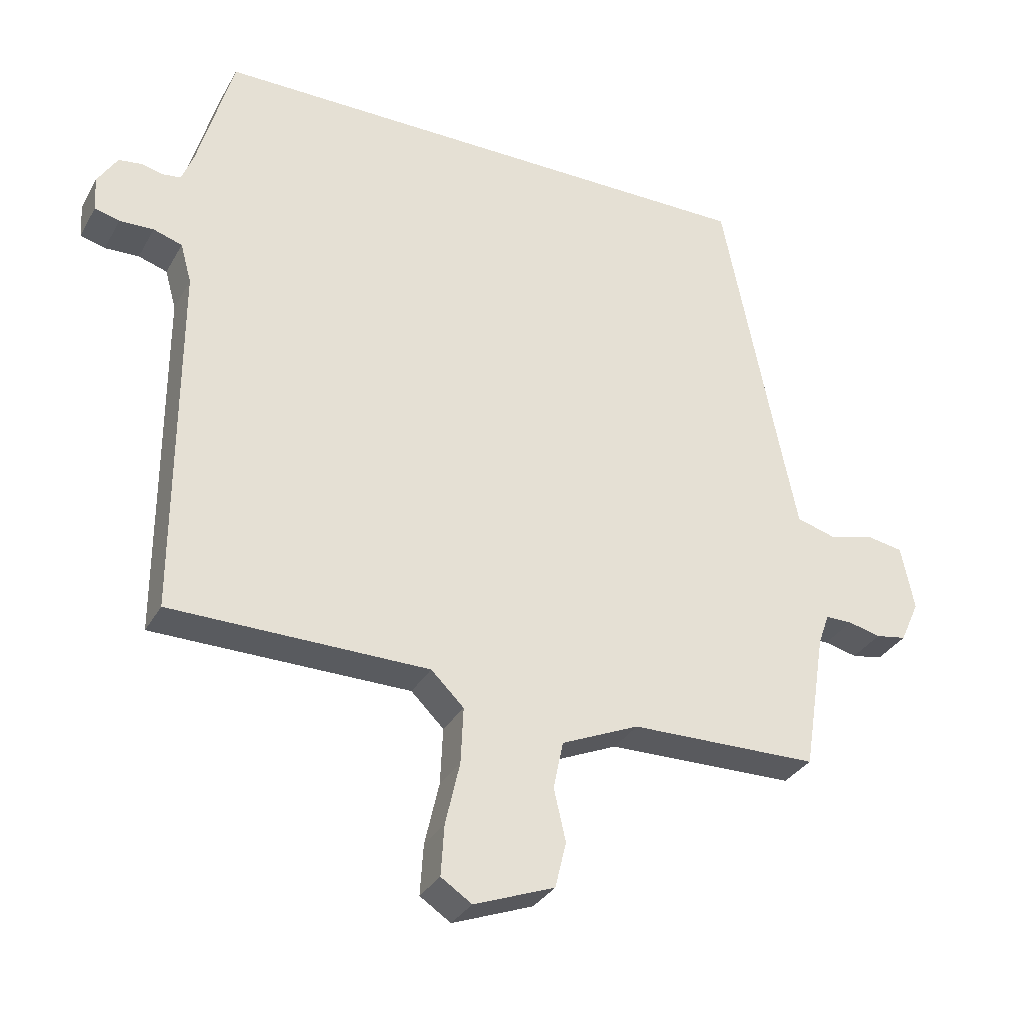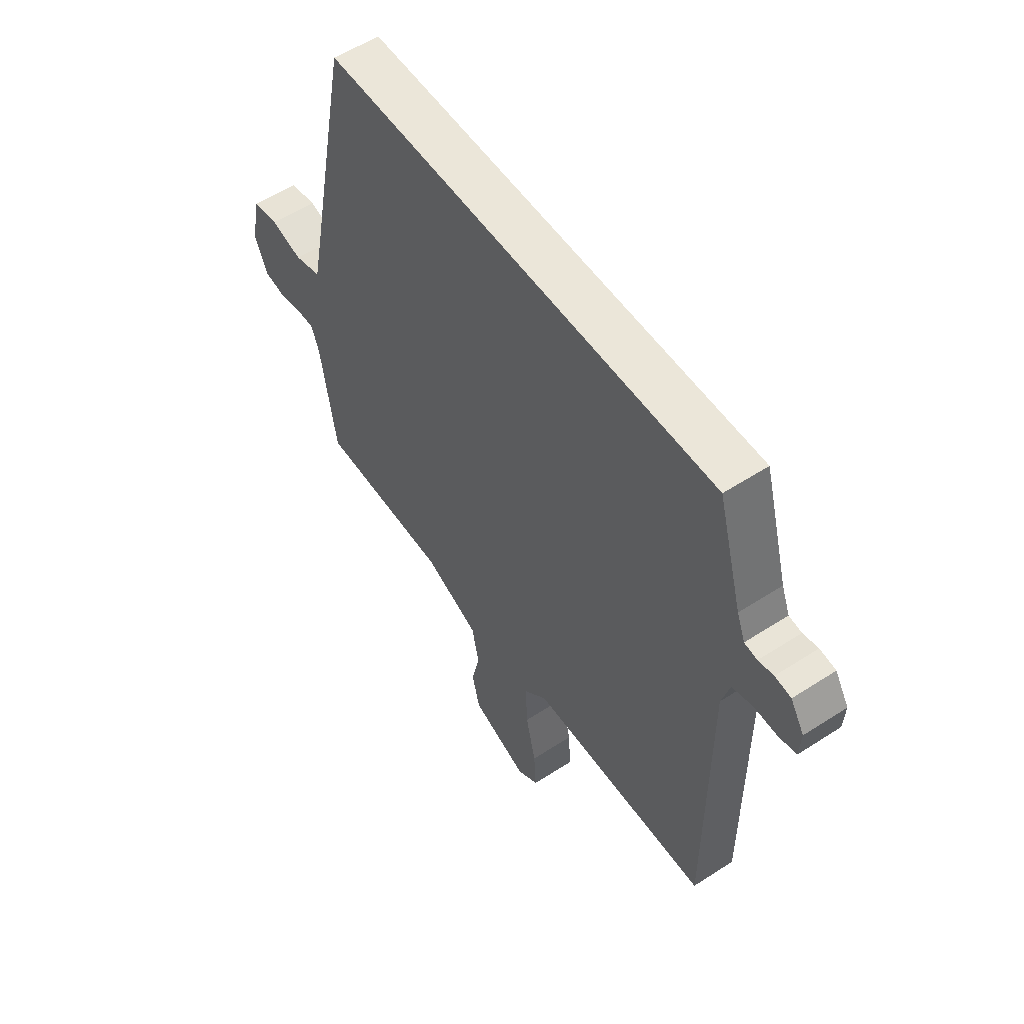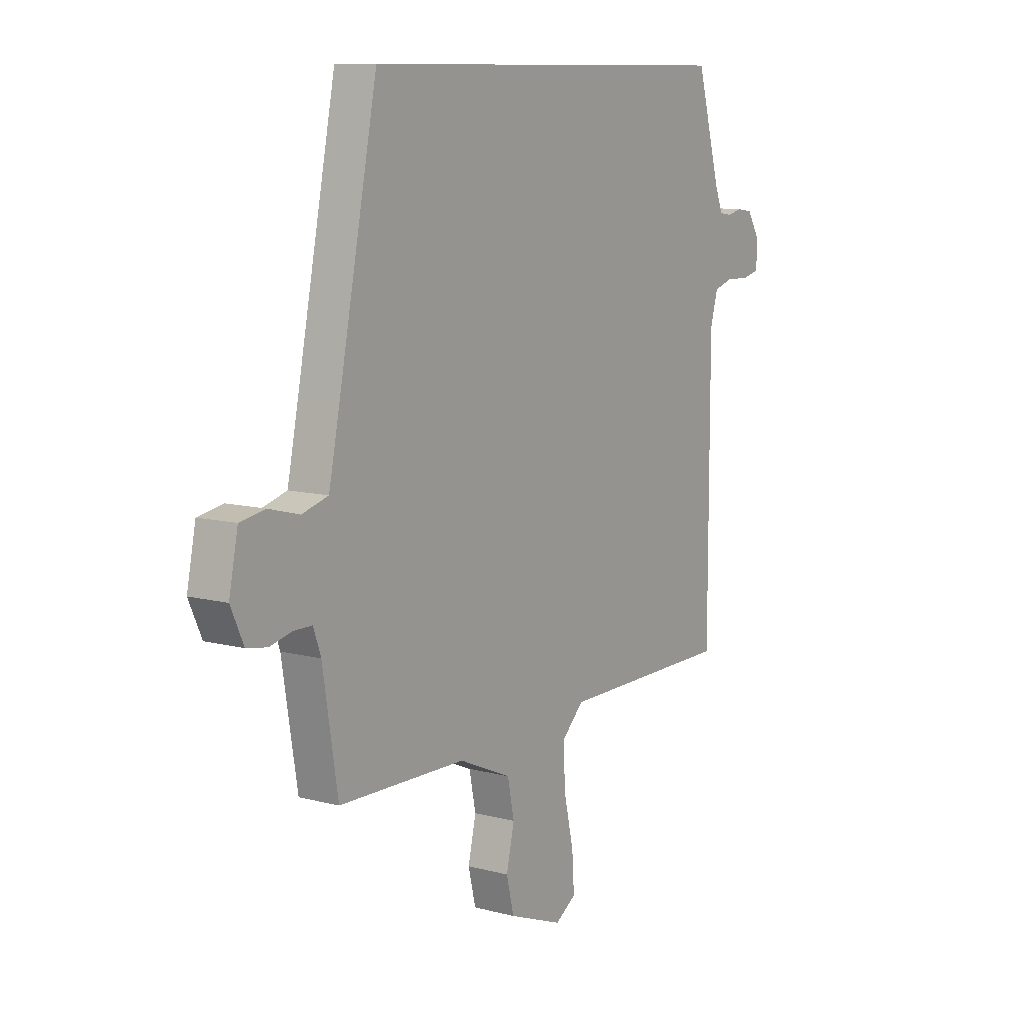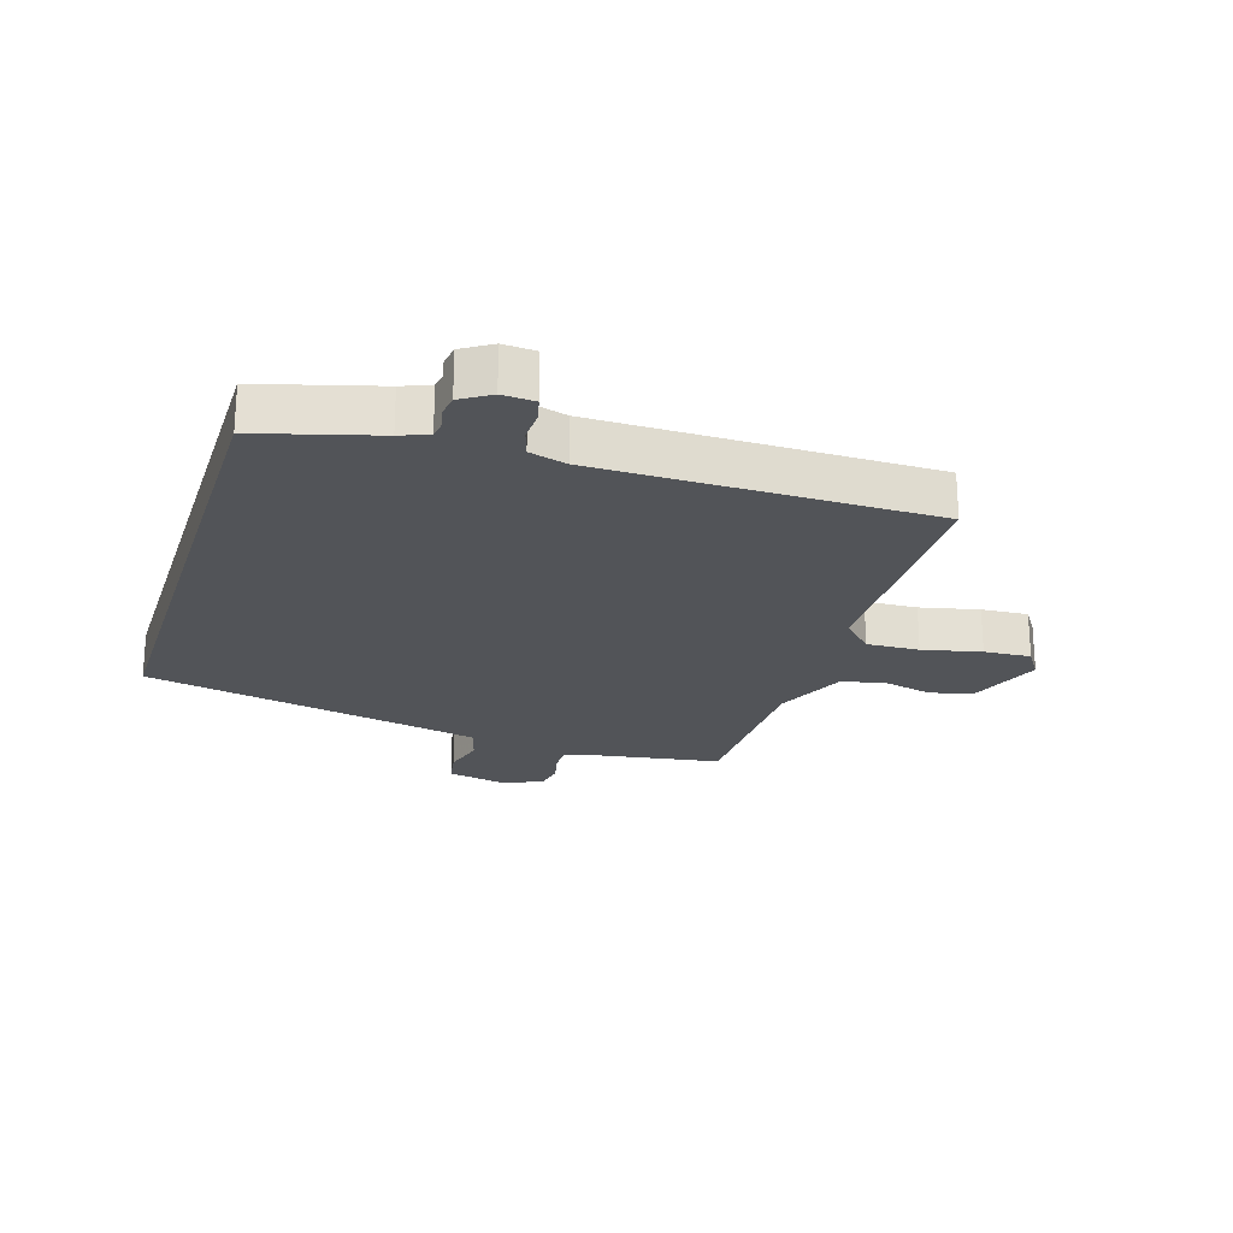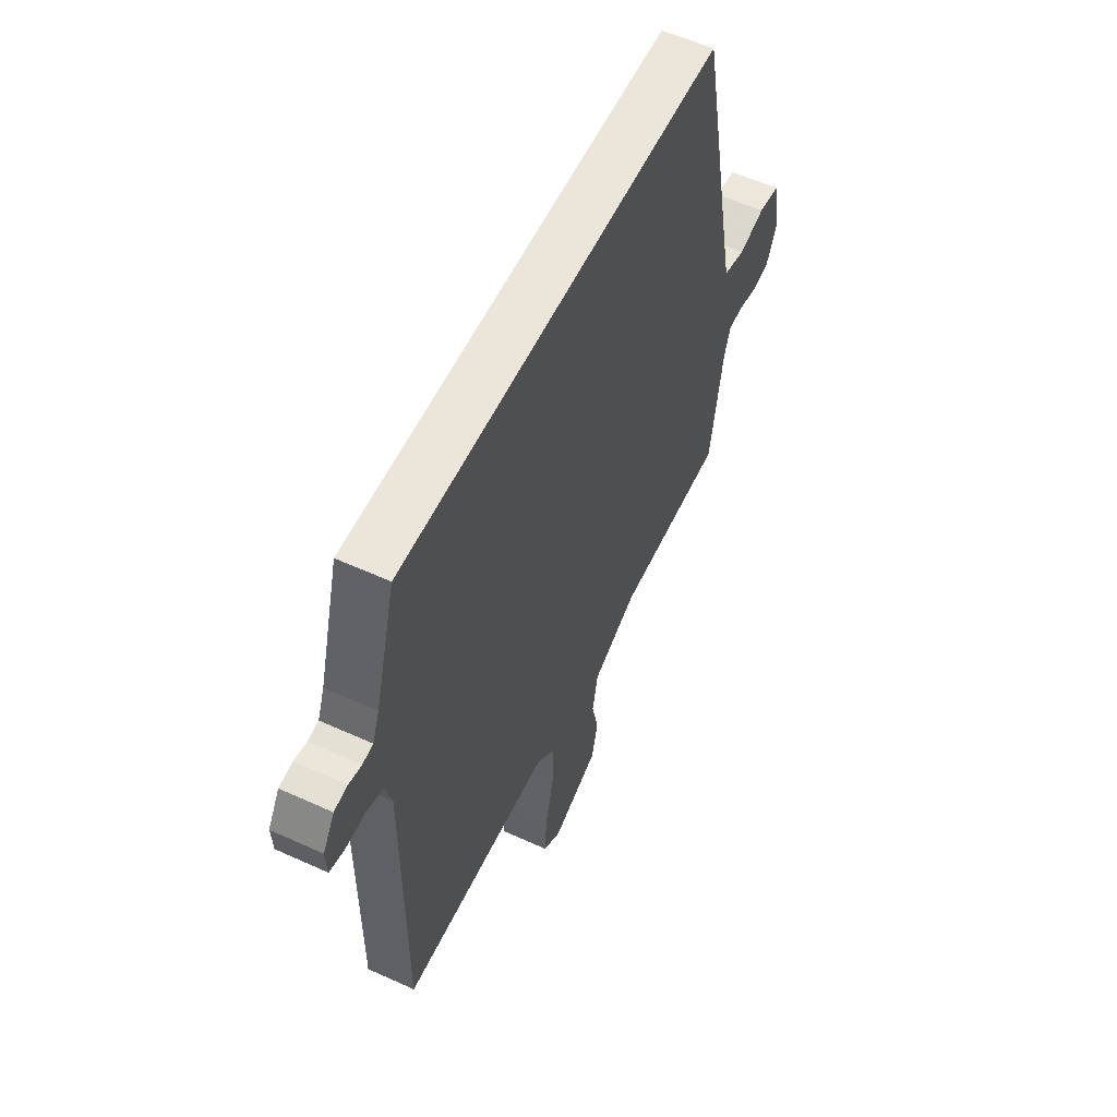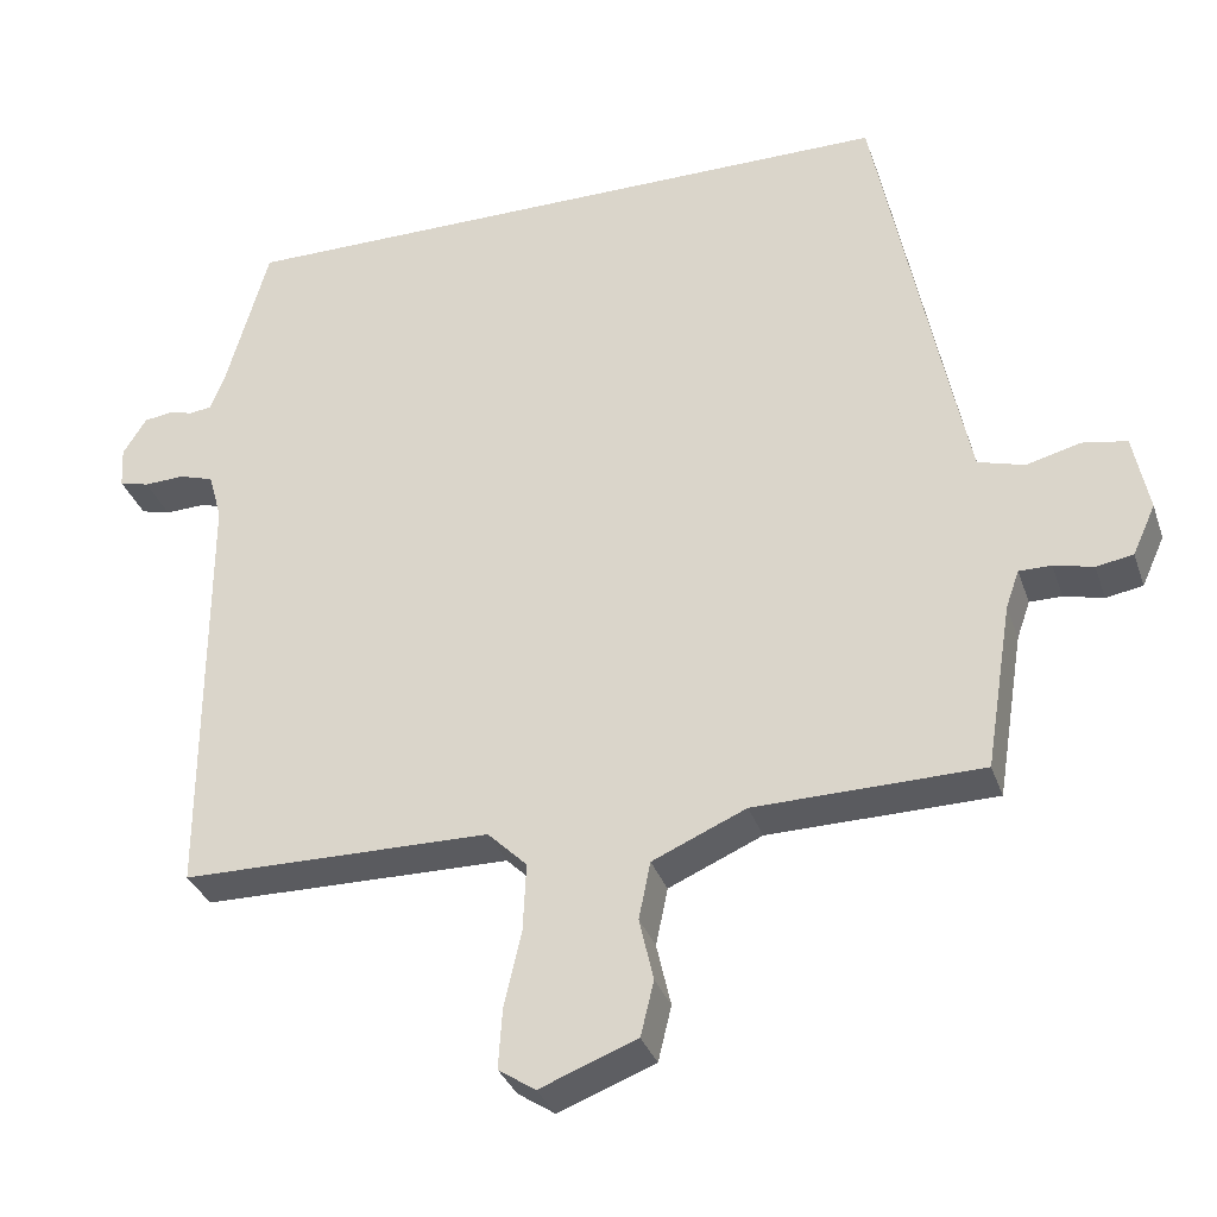
<metadata>
{"format":"obj","ext":"obj","renderer":"f3d","projection":"perspective","resolution":1024,"background":"white","views":[{"elev":-32.3,"azim":154.8,"up":"+Z"},{"elev":55.5,"azim":55.7,"up":"+Z"},{"elev":10.1,"azim":-56.0,"up":"+Z"},{"elev":-23.1,"azim":72.4,"up":"+Y"},{"elev":56.9,"azim":115.4,"up":"+Z"},{"elev":-33.1,"azim":-162.5,"up":"+Z"}]}
</metadata>
<code>
v 0.454 0.07 0.5
v 0.508 0.07 0.308
v 0.526 0.07 0.262
v 0.554 0.07 0.258
v 0.587 0.07 0.266
v 0.622 0.07 0.261
v 0.652 0.07 0.213
v 0.649 0.07 0.16
v 0.611 0.07 0.15
v 0.559 0.07 0.152
v 0.515 0.07 0.138
v 0.498 0.07 0.077
v 0.498 0.07 -0.469
v 0.105 0.07 -0.473
v 0.055 0.07 -0.522
v 0.059 0.07 -0.608
v 0.081 0.07 -0.704
v 0.086 0.07 -0.781
v 0.039 0.07 -0.812
v -0.084 0.07 -0.765
v -0.101 0.07 -0.695
v -0.083 0.07 -0.616
v -0.098 0.07 -0.543
v -0.217 0.07 -0.491
v -0.505 0.07 -0.486
v -0.539 0.07 -0.275
v -0.556 0.07 -0.227
v -0.597 0.07 -0.227
v -0.647 0.07 -0.239
v -0.694 0.07 -0.231
v -0.723 0.07 -0.167
v -0.703 0.07 -0.068
v -0.646 0.07 -0.058
v -0.577 0.07 -0.076
v -0.518 0.07 -0.059
v -0.494 0.07 0.058
v -0.406 0.07 0.5
v 0.454 0 0.5
v 0.508 0 0.308
v 0.526 0 0.262
v 0.554 0 0.258
v 0.587 0 0.266
v 0.622 0 0.261
v 0.652 0 0.213
v 0.649 0 0.16
v 0.611 0 0.15
v 0.559 0 0.152
v 0.515 0 0.138
v 0.498 0 0.077
v 0.498 0 -0.469
v 0.105 0 -0.473
v 0.055 0 -0.522
v 0.059 0 -0.608
v 0.081 0 -0.704
v 0.086 0 -0.781
v 0.039 0 -0.812
v -0.084 0 -0.765
v -0.101 0 -0.695
v -0.083 0 -0.616
v -0.098 0 -0.543
v -0.217 0 -0.491
v -0.505 0 -0.486
v -0.539 0 -0.275
v -0.556 0 -0.227
v -0.597 0 -0.227
v -0.647 0 -0.239
v -0.694 0 -0.231
v -0.723 0 -0.167
v -0.703 0 -0.068
v -0.646 0 -0.058
v -0.577 0 -0.076
v -0.518 0 -0.059
v -0.494 0 0.058
v -0.406 0 0.5
f 36 37 1 2
f 35 36 2 3
f 32 33 34
f 31 32 34
f 30 31 34
f 29 30 34
f 28 29 34
f 27 28 34 35
f 35 3 4
f 27 35 4
f 26 27 4
f 4 5 6
f 26 4 6
f 25 26 6
f 24 25 6
f 20 21 22
f 19 20 22
f 18 19 22
f 17 18 22
f 16 17 22
f 15 16 22 23
f 14 15 23 24
f 12 13 14
f 11 12 14 24
f 8 9 10
f 7 8 10
f 6 7 10
f 6 10 11
f 6 11 24
f 39 38 74 73
f 40 39 73 72
f 71 70 69
f 71 69 68
f 71 68 67
f 71 67 66
f 71 66 65
f 72 71 65 64
f 41 40 72
f 41 72 64
f 41 64 63
f 43 42 41
f 43 41 63
f 43 63 62
f 43 62 61
f 59 58 57
f 59 57 56
f 59 56 55
f 59 55 54
f 59 54 53
f 60 59 53 52
f 61 60 52 51
f 51 50 49
f 61 51 49 48
f 47 46 45
f 47 45 44
f 47 44 43
f 48 47 43
f 61 48 43
f 1 38 39 2
f 2 39 40 3
f 3 40 41 4
f 4 41 42 5
f 5 42 43 6
f 6 43 44 7
f 7 44 45 8
f 8 45 46 9
f 9 46 47 10
f 10 47 48 11
f 11 48 49 12
f 12 49 50 13
f 13 50 51 14
f 14 51 52 15
f 15 52 53 16
f 16 53 54 17
f 17 54 55 18
f 18 55 56 19
f 19 56 57 20
f 20 57 58 21
f 21 58 59 22
f 22 59 60 23
f 23 60 61 24
f 24 61 62 25
f 25 62 63 26
f 26 63 64 27
f 27 64 65 28
f 28 65 66 29
f 29 66 67 30
f 30 67 68 31
f 31 68 69 32
f 32 69 70 33
f 33 70 71 34
f 34 71 72 35
f 35 72 73 36
f 36 73 74 37
f 37 74 38 1

</code>
